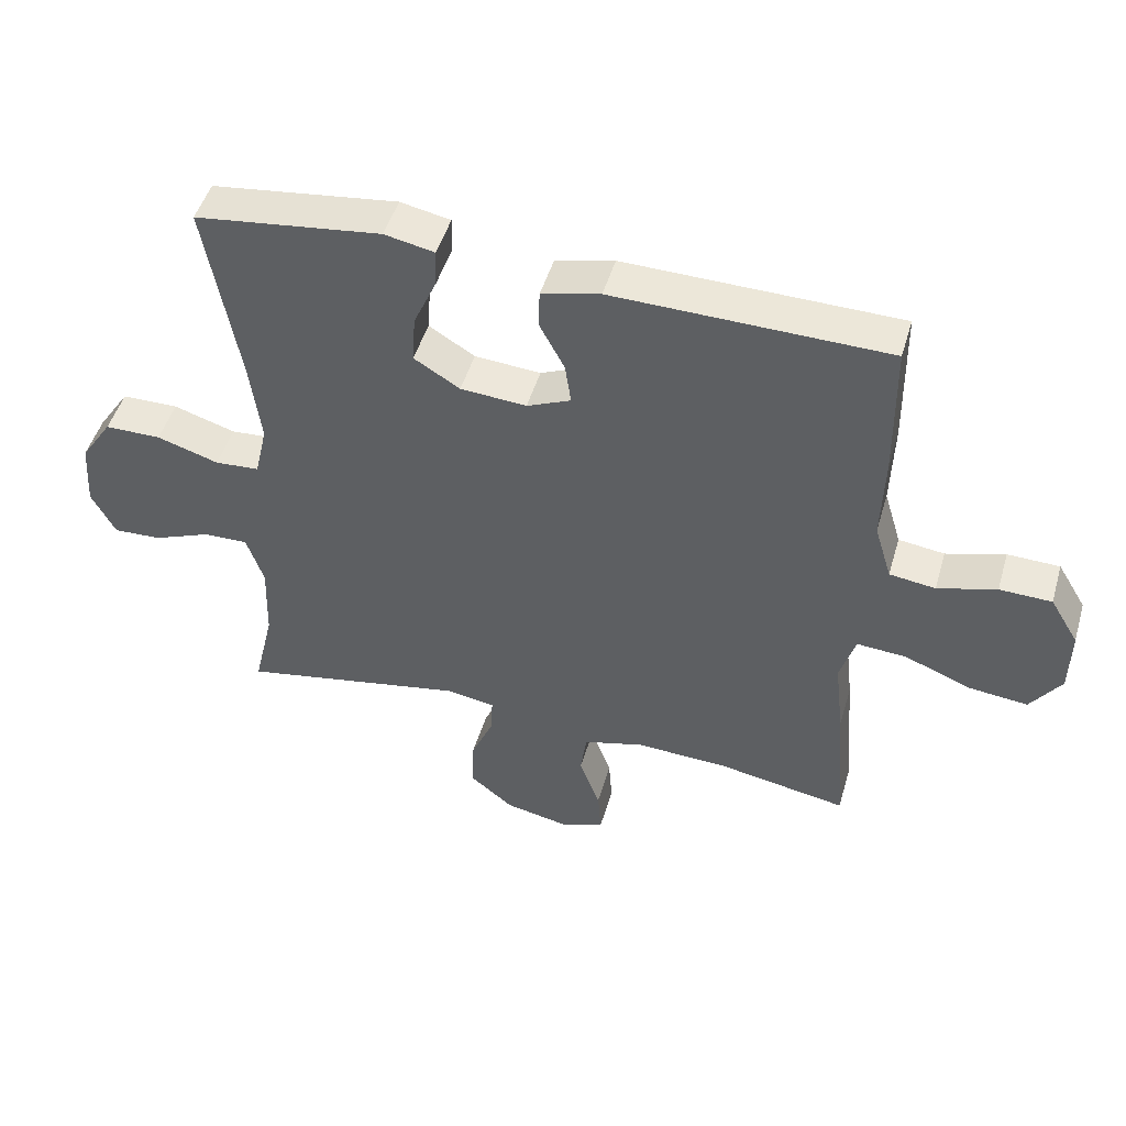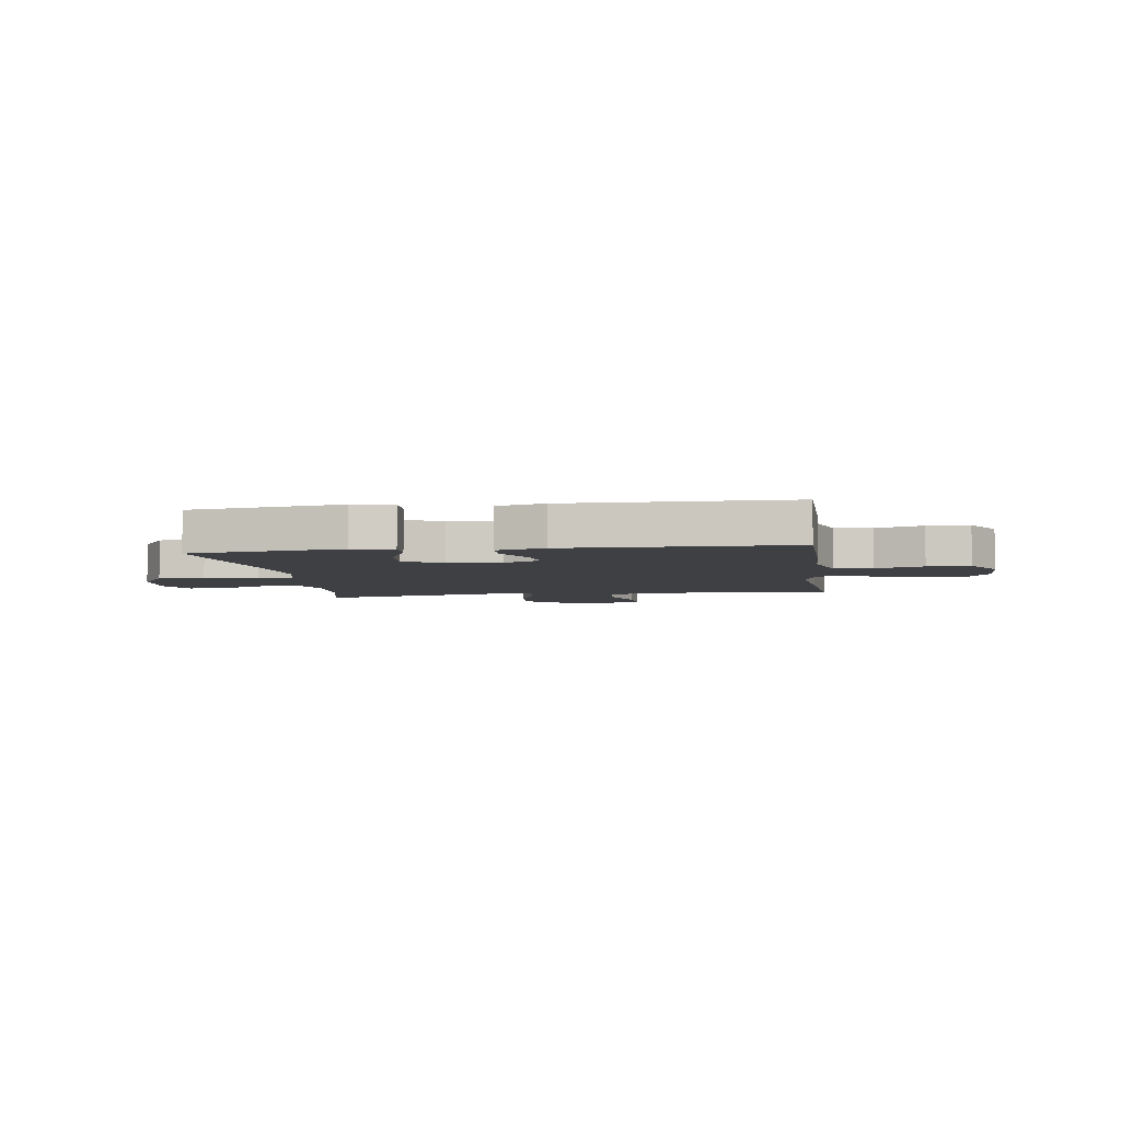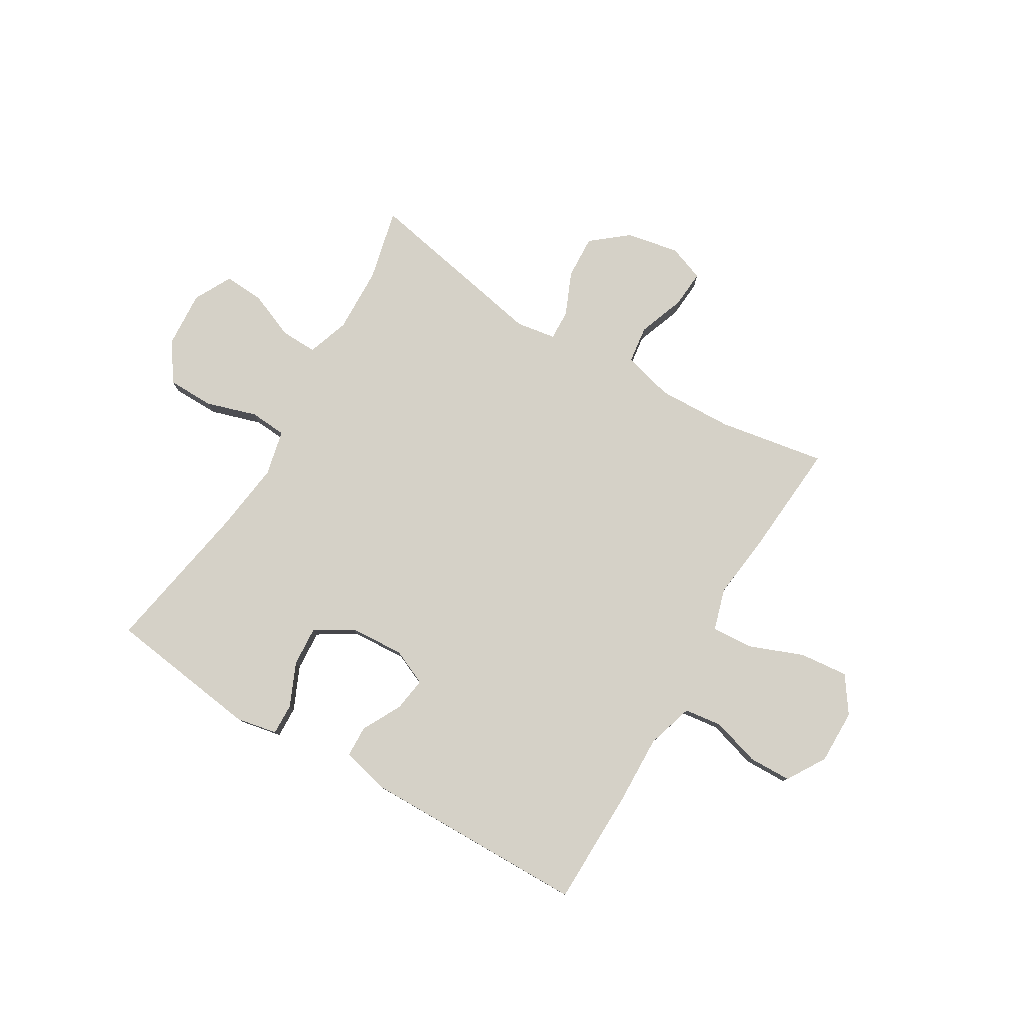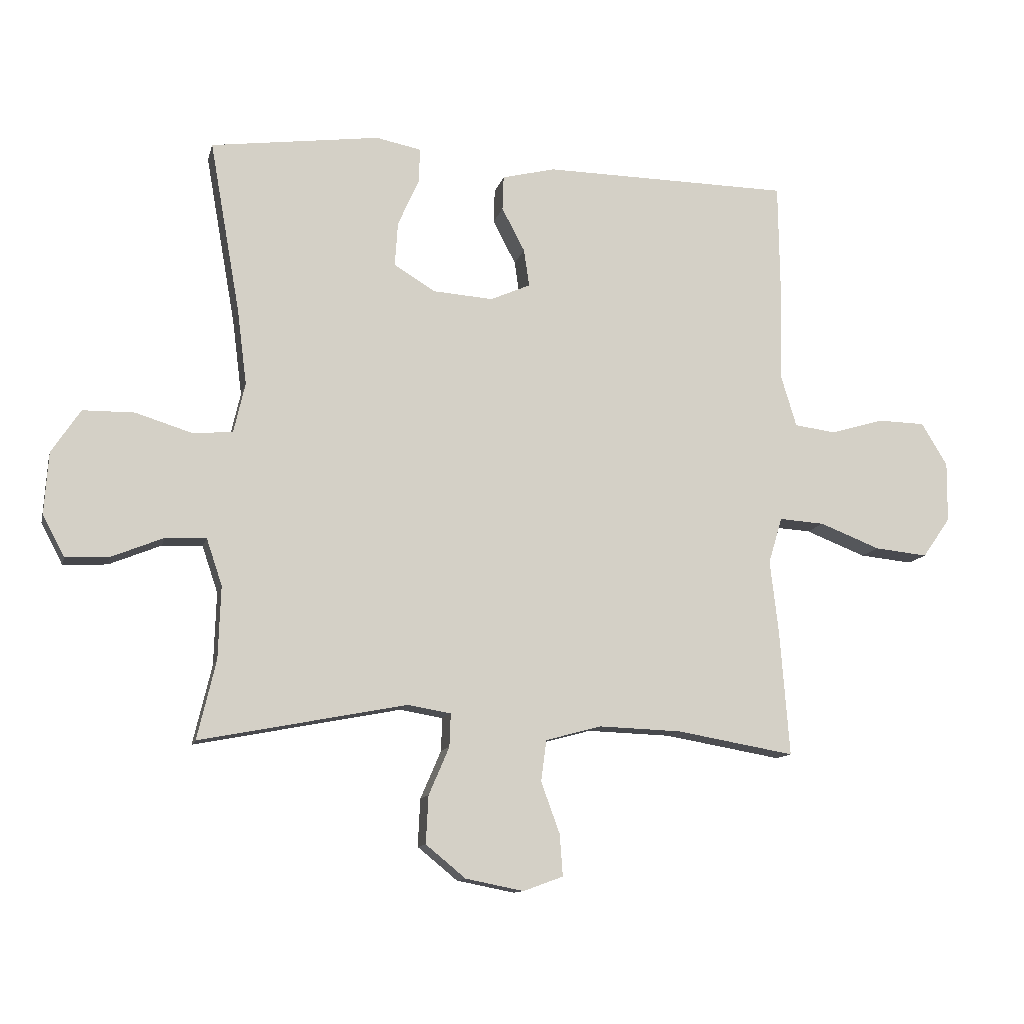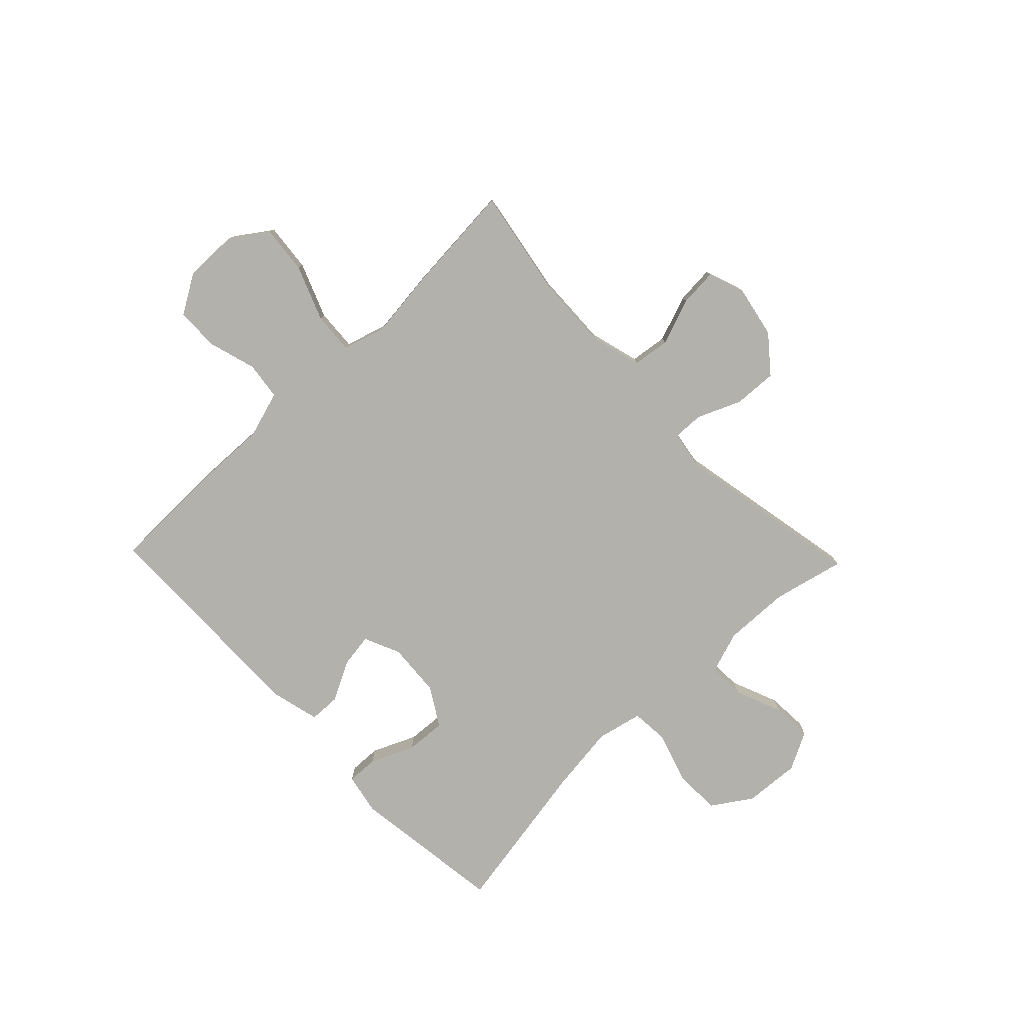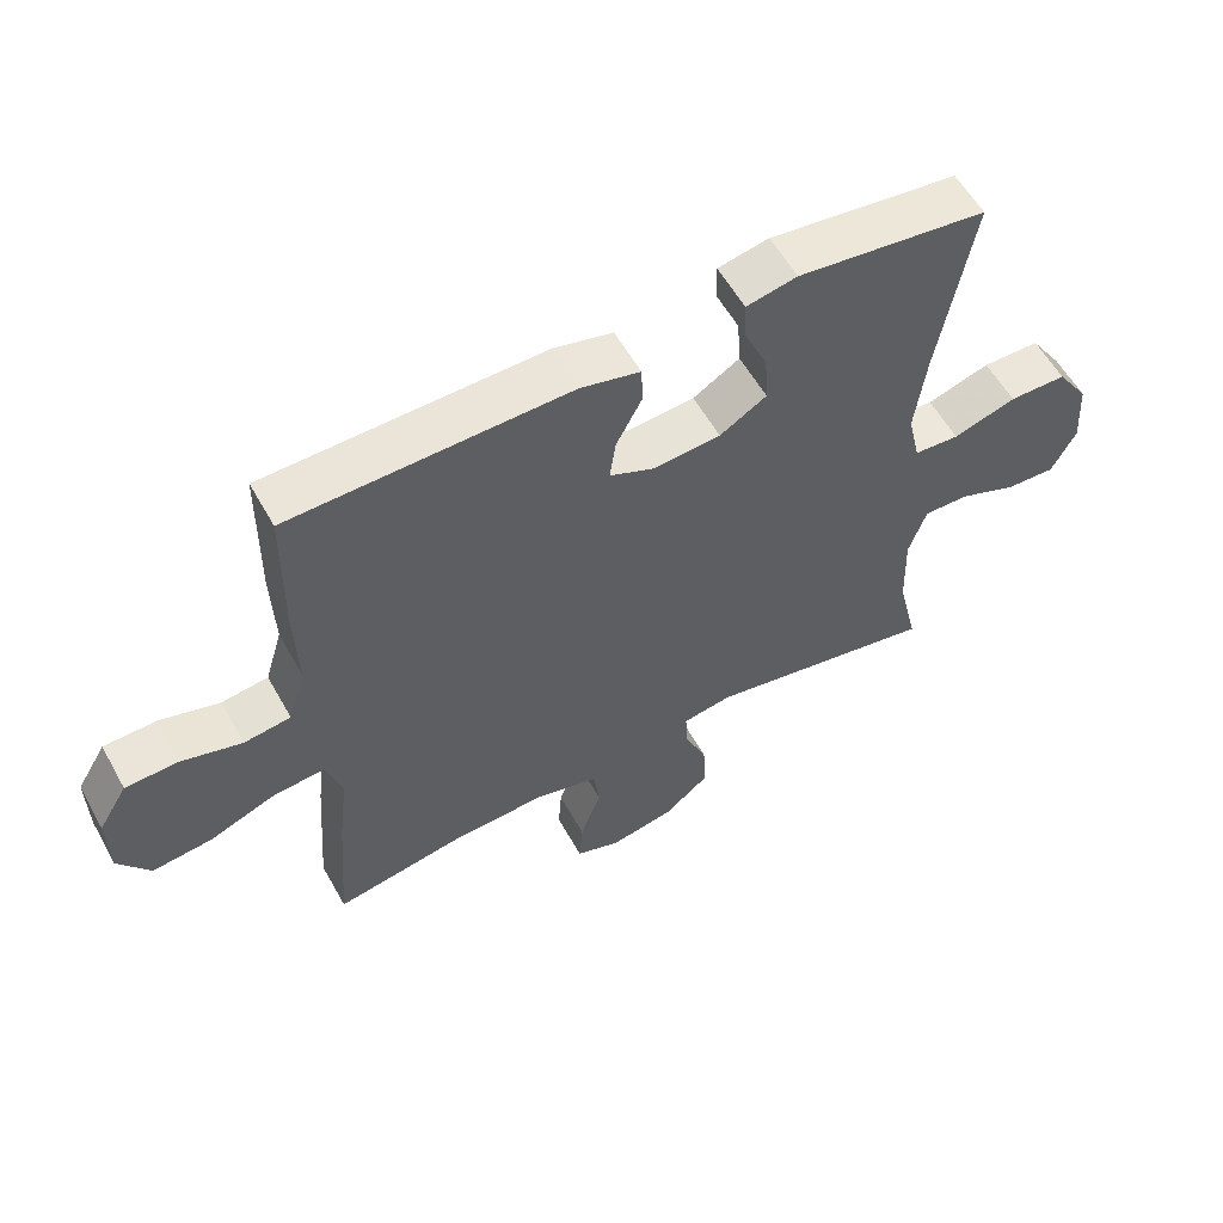
<metadata>
{"format":"obj","ext":"obj","renderer":"f3d","projection":"perspective","resolution":1024,"background":"white","views":[{"elev":48.4,"azim":16.2,"up":"+Z"},{"elev":-5.1,"azim":8.1,"up":"+Y"},{"elev":79.2,"azim":30.8,"up":"+Y"},{"elev":-11.6,"azim":-13.1,"up":"+Z"},{"elev":-78.9,"azim":133.9,"up":"+Y"},{"elev":57.5,"azim":151.0,"up":"+Z"}]}
</metadata>
<code>
v -0.5 0.07 -0.5
v -0.469 0.07 -0.369
v -0.465 0.07 -0.249
v -0.491 0.07 -0.172
v -0.558 0.07 -0.174
v -0.644 0.07 -0.209
v -0.717 0.07 -0.213
v -0.753 0.07 -0.144
v -0.746 0.07 -0.042
v -0.698 0.07 0.03
v -0.613 0.07 0.031
v -0.52 0.07 0.002
v -0.453 0.07 0.007
v -0.434 0.07 0.09
v -0.45 0.07 0.216
v -0.5 0.07 0.5
v -0.22 0.07 0.537
v -0.145 0.07 0.522
v -0.147 0.07 0.465
v -0.182 0.07 0.386
v -0.187 0.07 0.313
v -0.118 0.07 0.271
v -0.019 0.07 0.264
v 0.047 0.07 0.293
v 0.038 0.07 0.355
v 0 0.07 0.427
v 0.002 0.07 0.484
v 0.09 0.07 0.506
v 0.5 0.07 0.5
v 0.503 0.07 0.289
v 0.499 0.07 0.159
v 0.525 0.07 0.073
v 0.594 0.07 0.064
v 0.682 0.07 0.09
v 0.76 0.07 0.088
v 0.803 0.07 0.017
v 0.802 0.07 -0.082
v 0.756 0.07 -0.148
v 0.668 0.07 -0.139
v 0.568 0.07 -0.1
v 0.493 0.07 -0.095
v 0.47 0.07 -0.171
v 0.484 0.07 -0.291
v 0.5 0.07 -0.5
v 0.305 0.07 -0.466
v 0.167 0.07 -0.461
v 0.075 0.07 -0.486
v 0.066 0.07 -0.554
v 0.097 0.07 -0.639
v 0.102 0.07 -0.708
v 0.036 0.07 -0.732
v -0.06 0.07 -0.713
v -0.126 0.07 -0.659
v -0.122 0.07 -0.58
v -0.088 0.07 -0.501
v -0.086 0.07 -0.446
v -0.158 0.07 -0.434
v -0.5 0 -0.5
v -0.469 0 -0.369
v -0.465 0 -0.249
v -0.491 0 -0.172
v -0.558 0 -0.174
v -0.644 0 -0.209
v -0.717 0 -0.213
v -0.753 0 -0.144
v -0.746 0 -0.042
v -0.698 0 0.03
v -0.613 0 0.031
v -0.52 0 0.002
v -0.453 0 0.007
v -0.434 0 0.09
v -0.45 0 0.216
v -0.5 0 0.5
v -0.22 0 0.537
v -0.145 0 0.522
v -0.147 0 0.465
v -0.182 0 0.386
v -0.187 0 0.313
v -0.118 0 0.271
v -0.019 0 0.264
v 0.047 0 0.293
v 0.038 0 0.355
v 0 0 0.427
v 0.002 0 0.484
v 0.09 0 0.506
v 0.5 0 0.5
v 0.503 0 0.289
v 0.499 0 0.159
v 0.525 0 0.073
v 0.594 0 0.064
v 0.682 0 0.09
v 0.76 0 0.088
v 0.803 0 0.017
v 0.802 0 -0.082
v 0.756 0 -0.148
v 0.668 0 -0.139
v 0.568 0 -0.1
v 0.493 0 -0.095
v 0.47 0 -0.171
v 0.484 0 -0.291
v 0.5 0 -0.5
v 0.305 0 -0.466
v 0.167 0 -0.461
v 0.075 0 -0.486
v 0.066 0 -0.554
v 0.097 0 -0.639
v 0.102 0 -0.708
v 0.036 0 -0.732
v -0.06 0 -0.713
v -0.126 0 -0.659
v -0.122 0 -0.58
v -0.088 0 -0.501
v -0.086 0 -0.446
v -0.158 0 -0.434
f 53 54 55
f 52 53 55
f 51 52 55
f 50 51 55
f 49 50 55
f 48 49 55
f 47 48 55 56
f 46 47 56
f 45 46 56 57
f 42 43 44 45
f 41 42 45 57
f 38 39 40
f 37 38 40
f 36 37 40
f 35 36 40
f 34 35 40
f 33 34 40
f 32 33 40 41
f 57 1 2
f 41 57 2
f 32 41 2
f 31 32 2
f 29 30 31
f 28 29 31
f 27 28 31
f 26 27 31
f 25 26 31
f 18 19 20
f 17 18 20
f 16 17 20
f 15 16 20
f 14 15 20 21
f 13 14 21 22
f 10 11 12
f 9 10 12
f 8 9 12
f 7 8 12
f 6 7 12
f 5 6 12
f 4 5 12 13
f 13 22 23
f 4 13 23
f 3 4 23
f 24 25 31
f 23 24 31
f 3 23 31
f 2 3 31
f 112 111 110
f 112 110 109
f 112 109 108
f 112 108 107
f 112 107 106
f 112 106 105
f 113 112 105 104
f 113 104 103
f 114 113 103 102
f 102 101 100 99
f 114 102 99 98
f 97 96 95
f 97 95 94
f 97 94 93
f 97 93 92
f 97 92 91
f 97 91 90
f 98 97 90 89
f 59 58 114
f 59 114 98
f 59 98 89
f 59 89 88
f 88 87 86
f 88 86 85
f 88 85 84
f 88 84 83
f 88 83 82
f 77 76 75
f 77 75 74
f 77 74 73
f 77 73 72
f 78 77 72 71
f 79 78 71 70
f 69 68 67
f 69 67 66
f 69 66 65
f 69 65 64
f 69 64 63
f 69 63 62
f 70 69 62 61
f 80 79 70
f 80 70 61
f 80 61 60
f 88 82 81
f 88 81 80
f 88 80 60
f 88 60 59
f 1 58 59 2
f 2 59 60 3
f 3 60 61 4
f 4 61 62 5
f 5 62 63 6
f 6 63 64 7
f 7 64 65 8
f 8 65 66 9
f 9 66 67 10
f 10 67 68 11
f 11 68 69 12
f 12 69 70 13
f 13 70 71 14
f 14 71 72 15
f 15 72 73 16
f 16 73 74 17
f 17 74 75 18
f 18 75 76 19
f 19 76 77 20
f 20 77 78 21
f 21 78 79 22
f 22 79 80 23
f 23 80 81 24
f 24 81 82 25
f 25 82 83 26
f 26 83 84 27
f 27 84 85 28
f 28 85 86 29
f 29 86 87 30
f 30 87 88 31
f 31 88 89 32
f 32 89 90 33
f 33 90 91 34
f 34 91 92 35
f 35 92 93 36
f 36 93 94 37
f 37 94 95 38
f 38 95 96 39
f 39 96 97 40
f 40 97 98 41
f 41 98 99 42
f 42 99 100 43
f 43 100 101 44
f 44 101 102 45
f 45 102 103 46
f 46 103 104 47
f 47 104 105 48
f 48 105 106 49
f 49 106 107 50
f 50 107 108 51
f 51 108 109 52
f 52 109 110 53
f 53 110 111 54
f 54 111 112 55
f 55 112 113 56
f 56 113 114 57
f 57 114 58 1

</code>
